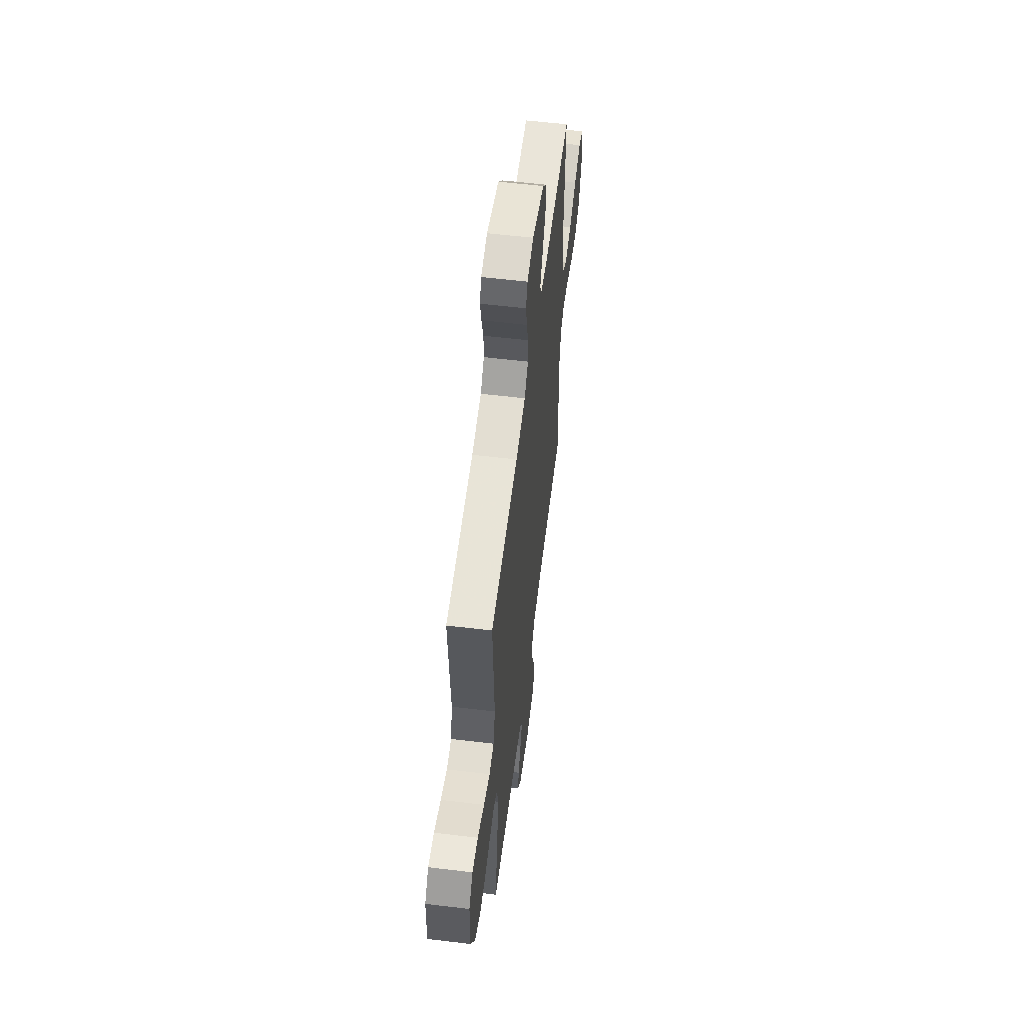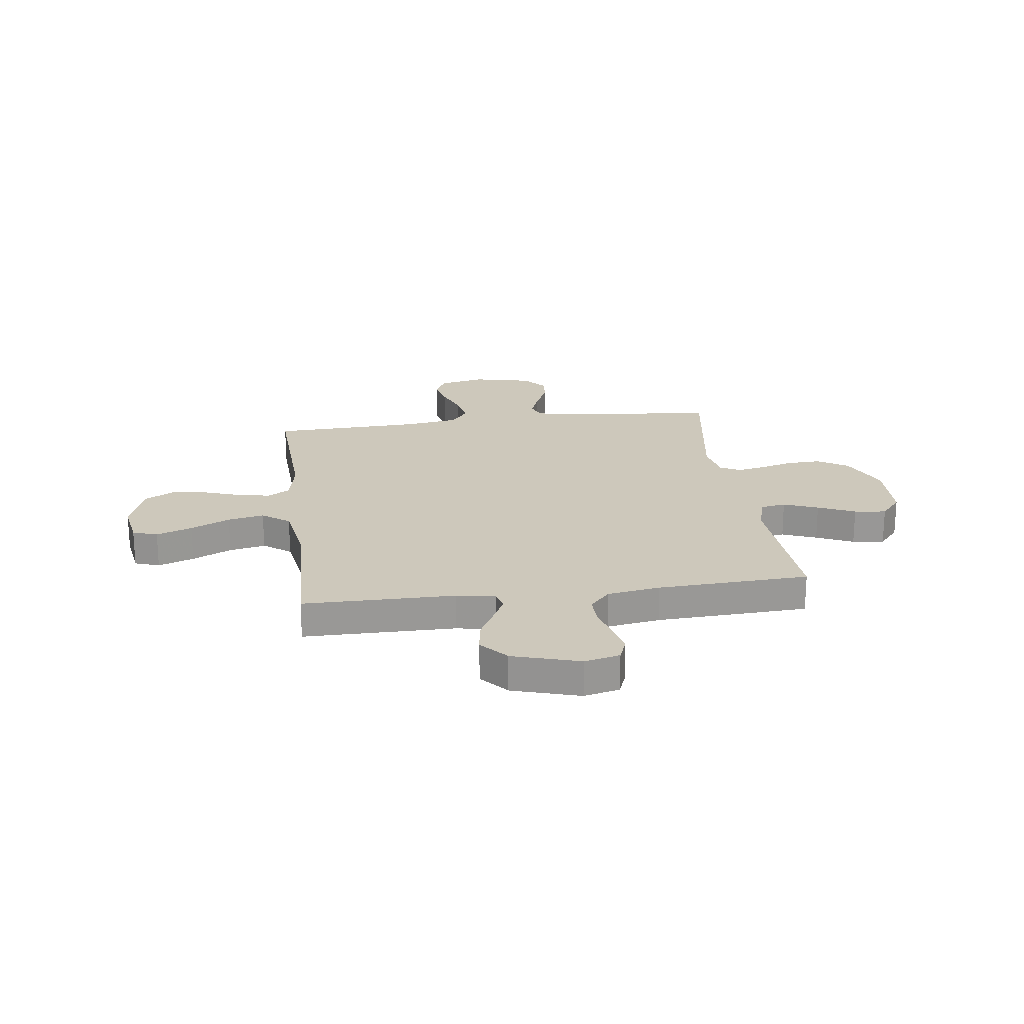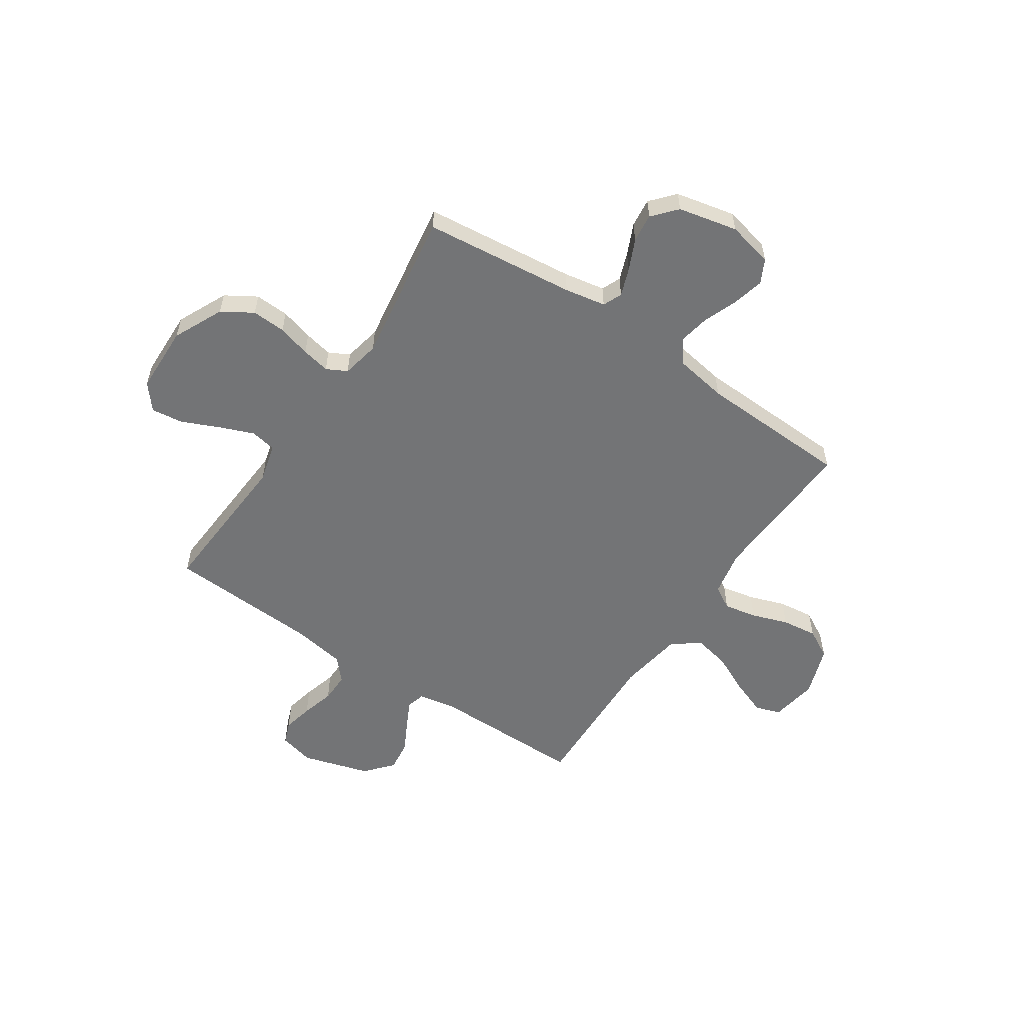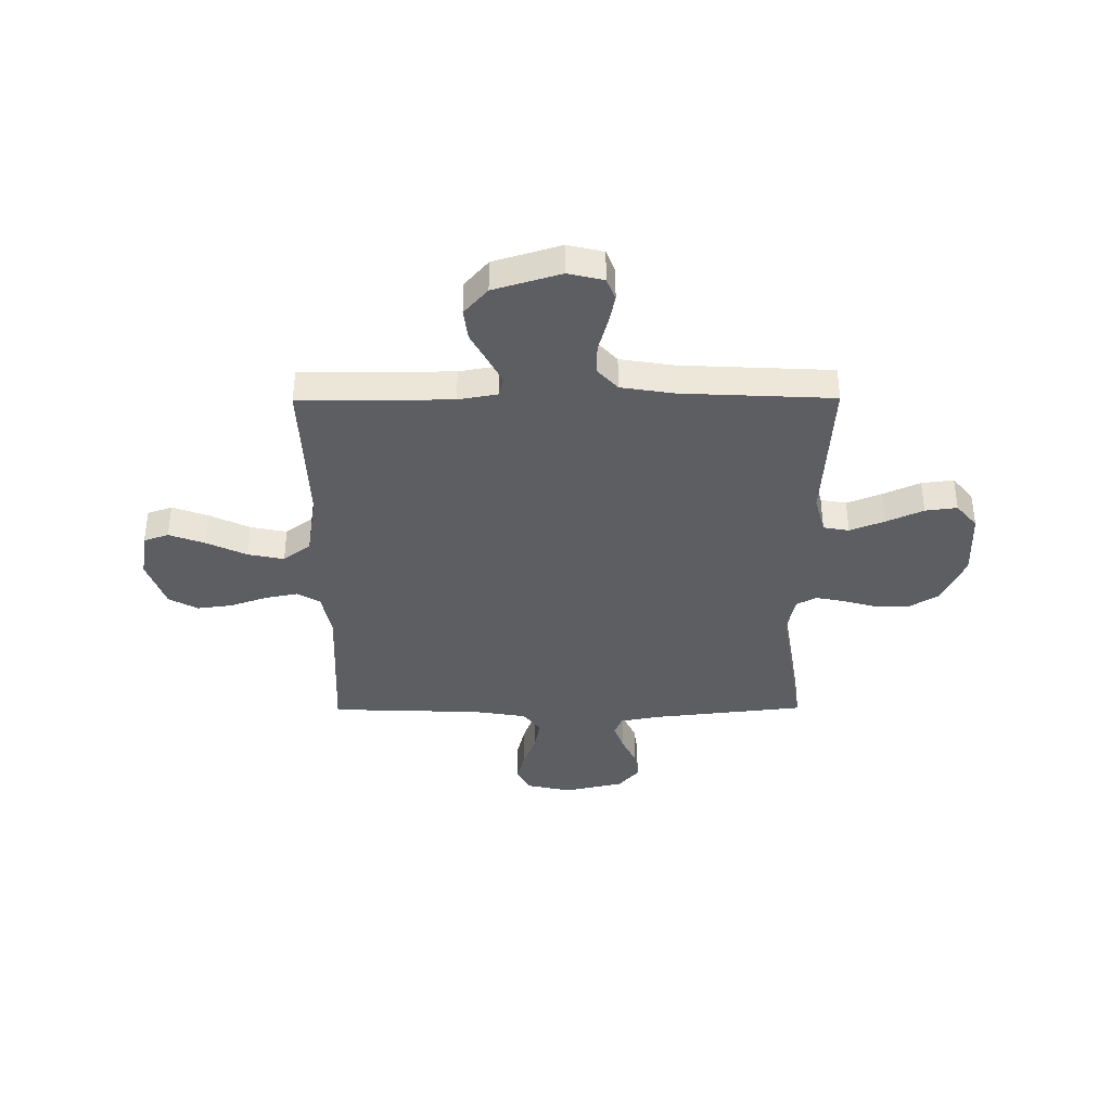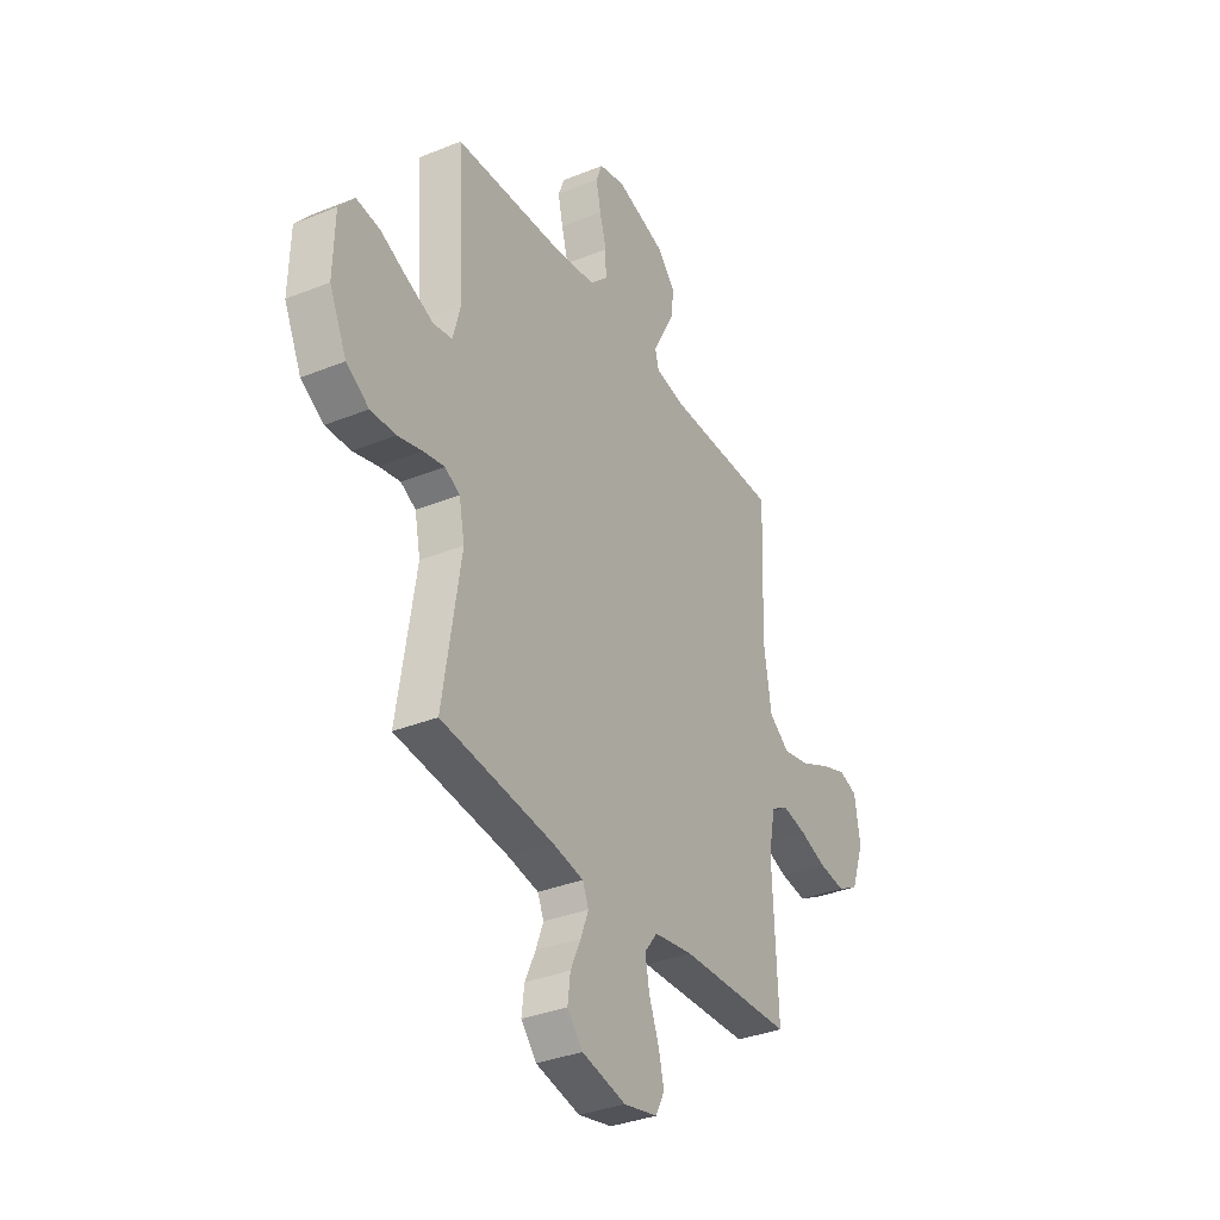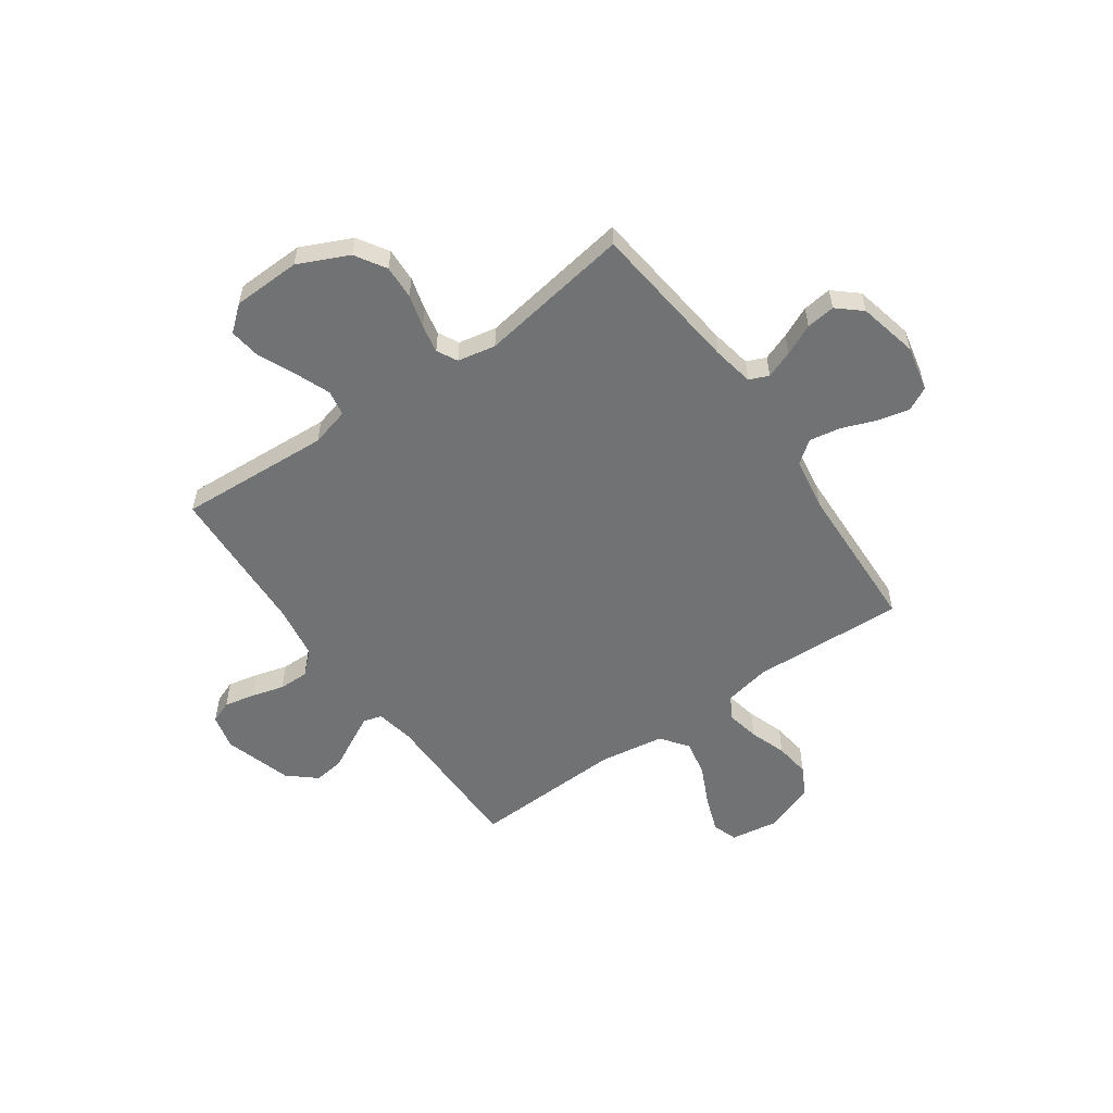
<metadata>
{"format":"obj","ext":"obj","renderer":"f3d","projection":"perspective","resolution":1024,"background":"white","views":[{"elev":58.2,"azim":97.1,"up":"+Z"},{"elev":21.8,"azim":-7.5,"up":"+Y"},{"elev":-56.2,"azim":146.0,"up":"+Y"},{"elev":-38.2,"azim":0.4,"up":"+Y"},{"elev":-34.6,"azim":118.5,"up":"+Z"},{"elev":-55.5,"azim":125.2,"up":"+Y"}]}
</metadata>
<code>
v 0.5 0.07 0.5
v 0.482 0.07 0.2
v 0.502 0.07 0.124
v 0.553 0.07 0.115
v 0.621 0.07 0.142
v 0.694 0.07 0.175
v 0.757 0.07 0.183
v 0.798 0.07 0.134
v 0.802 0.07 0
v 0.756 0.07 -0.099
v 0.696 0.07 -0.136
v 0.629 0.07 -0.133
v 0.564 0.07 -0.115
v 0.508 0.07 -0.104
v 0.468 0.07 -0.125
v 0.453 0.07 -0.2
v 0.5 0.07 -0.5
v 0.2 0.07 -0.533
v 0.119 0.07 -0.548
v 0.103 0.07 -0.586
v 0.123 0.07 -0.64
v 0.151 0.07 -0.701
v 0.158 0.07 -0.758
v 0.117 0.07 -0.805
v 0 0.07 -0.831
v -0.09 0.07 -0.811
v -0.114 0.07 -0.764
v -0.099 0.07 -0.702
v -0.073 0.07 -0.634
v -0.062 0.07 -0.573
v -0.096 0.07 -0.528
v -0.2 0.07 -0.511
v -0.5 0.07 -0.5
v -0.486 0.07 -0.2
v -0.504 0.07 -0.109
v -0.549 0.07 -0.083
v -0.614 0.07 -0.096
v -0.686 0.07 -0.121
v -0.756 0.07 -0.13
v -0.813 0.07 -0.099
v -0.848 0.07 0
v -0.833 0.07 0.093
v -0.784 0.07 0.11
v -0.713 0.07 0.084
v -0.635 0.07 0.047
v -0.563 0.07 0.032
v -0.509 0.07 0.072
v -0.489 0.07 0.2
v -0.5 0.07 0.5
v -0.2 0.07 0.501
v -0.123 0.07 0.515
v -0.113 0.07 0.552
v -0.14 0.07 0.605
v -0.172 0.07 0.665
v -0.18 0.07 0.727
v -0.133 0.07 0.781
v 0 0.07 0.821
v 0.07 0.07 0.804
v 0.087 0.07 0.76
v 0.074 0.07 0.7
v 0.056 0.07 0.635
v 0.055 0.07 0.576
v 0.095 0.07 0.532
v 0.2 0.07 0.515
v 0.5 0 0.5
v 0.482 0 0.2
v 0.502 0 0.124
v 0.553 0 0.115
v 0.621 0 0.142
v 0.694 0 0.175
v 0.757 0 0.183
v 0.798 0 0.134
v 0.802 0 0
v 0.756 0 -0.099
v 0.696 0 -0.136
v 0.629 0 -0.133
v 0.564 0 -0.115
v 0.508 0 -0.104
v 0.468 0 -0.125
v 0.453 0 -0.2
v 0.5 0 -0.5
v 0.2 0 -0.533
v 0.119 0 -0.548
v 0.103 0 -0.586
v 0.123 0 -0.64
v 0.151 0 -0.701
v 0.158 0 -0.758
v 0.117 0 -0.805
v 0 0 -0.831
v -0.09 0 -0.811
v -0.114 0 -0.764
v -0.099 0 -0.702
v -0.073 0 -0.634
v -0.062 0 -0.573
v -0.096 0 -0.528
v -0.2 0 -0.511
v -0.5 0 -0.5
v -0.486 0 -0.2
v -0.504 0 -0.109
v -0.549 0 -0.083
v -0.614 0 -0.096
v -0.686 0 -0.121
v -0.756 0 -0.13
v -0.813 0 -0.099
v -0.848 0 0
v -0.833 0 0.093
v -0.784 0 0.11
v -0.713 0 0.084
v -0.635 0 0.047
v -0.563 0 0.032
v -0.509 0 0.072
v -0.489 0 0.2
v -0.5 0 0.5
v -0.2 0 0.501
v -0.123 0 0.515
v -0.113 0 0.552
v -0.14 0 0.605
v -0.172 0 0.665
v -0.18 0 0.727
v -0.133 0 0.781
v 0 0 0.821
v 0.07 0 0.804
v 0.087 0 0.76
v 0.074 0 0.7
v 0.056 0 0.635
v 0.055 0 0.576
v 0.095 0 0.532
v 0.2 0 0.515
f 59 60 61
f 58 59 61
f 57 58 61
f 56 57 61
f 55 56 61
f 54 55 61
f 53 54 61
f 52 53 61 62
f 51 52 62 63
f 48 49 50
f 51 63 64
f 50 51 64
f 48 50 64
f 47 48 64
f 43 44 45
f 42 43 45
f 41 42 45
f 40 41 45
f 39 40 45
f 38 39 45
f 37 38 45
f 36 37 45 46
f 64 1 2
f 47 64 2
f 46 47 2
f 36 46 2
f 35 36 2
f 27 28 29
f 26 27 29
f 25 26 29
f 24 25 29
f 23 24 29
f 22 23 29
f 21 22 29
f 20 21 29 30
f 19 20 30 31
f 16 17 18
f 19 31 32
f 18 19 32
f 16 18 32
f 15 16 32
f 11 12 13
f 10 11 13
f 9 10 13
f 8 9 13
f 7 8 13
f 6 7 13
f 5 6 13
f 4 5 13 14
f 3 4 14 15
f 3 15 32
f 2 3 32
f 35 2 32
f 34 35 32
f 32 33 34
f 125 124 123
f 125 123 122
f 125 122 121
f 125 121 120
f 125 120 119
f 125 119 118
f 125 118 117
f 126 125 117 116
f 127 126 116 115
f 114 113 112
f 128 127 115
f 128 115 114
f 128 114 112
f 128 112 111
f 109 108 107
f 109 107 106
f 109 106 105
f 109 105 104
f 109 104 103
f 109 103 102
f 109 102 101
f 110 109 101 100
f 66 65 128
f 66 128 111
f 66 111 110
f 66 110 100
f 66 100 99
f 93 92 91
f 93 91 90
f 93 90 89
f 93 89 88
f 93 88 87
f 93 87 86
f 93 86 85
f 94 93 85 84
f 95 94 84 83
f 82 81 80
f 96 95 83
f 96 83 82
f 96 82 80
f 96 80 79
f 77 76 75
f 77 75 74
f 77 74 73
f 77 73 72
f 77 72 71
f 77 71 70
f 77 70 69
f 78 77 69 68
f 79 78 68 67
f 96 79 67
f 96 67 66
f 96 66 99
f 96 99 98
f 98 97 96
f 1 65 66 2
f 2 66 67 3
f 3 67 68 4
f 4 68 69 5
f 5 69 70 6
f 6 70 71 7
f 7 71 72 8
f 8 72 73 9
f 9 73 74 10
f 10 74 75 11
f 11 75 76 12
f 12 76 77 13
f 13 77 78 14
f 14 78 79 15
f 15 79 80 16
f 16 80 81 17
f 17 81 82 18
f 18 82 83 19
f 19 83 84 20
f 20 84 85 21
f 21 85 86 22
f 22 86 87 23
f 23 87 88 24
f 24 88 89 25
f 25 89 90 26
f 26 90 91 27
f 27 91 92 28
f 28 92 93 29
f 29 93 94 30
f 30 94 95 31
f 31 95 96 32
f 32 96 97 33
f 33 97 98 34
f 34 98 99 35
f 35 99 100 36
f 36 100 101 37
f 37 101 102 38
f 38 102 103 39
f 39 103 104 40
f 40 104 105 41
f 41 105 106 42
f 42 106 107 43
f 43 107 108 44
f 44 108 109 45
f 45 109 110 46
f 46 110 111 47
f 47 111 112 48
f 48 112 113 49
f 49 113 114 50
f 50 114 115 51
f 51 115 116 52
f 52 116 117 53
f 53 117 118 54
f 54 118 119 55
f 55 119 120 56
f 56 120 121 57
f 57 121 122 58
f 58 122 123 59
f 59 123 124 60
f 60 124 125 61
f 61 125 126 62
f 62 126 127 63
f 63 127 128 64
f 64 128 65 1

</code>
